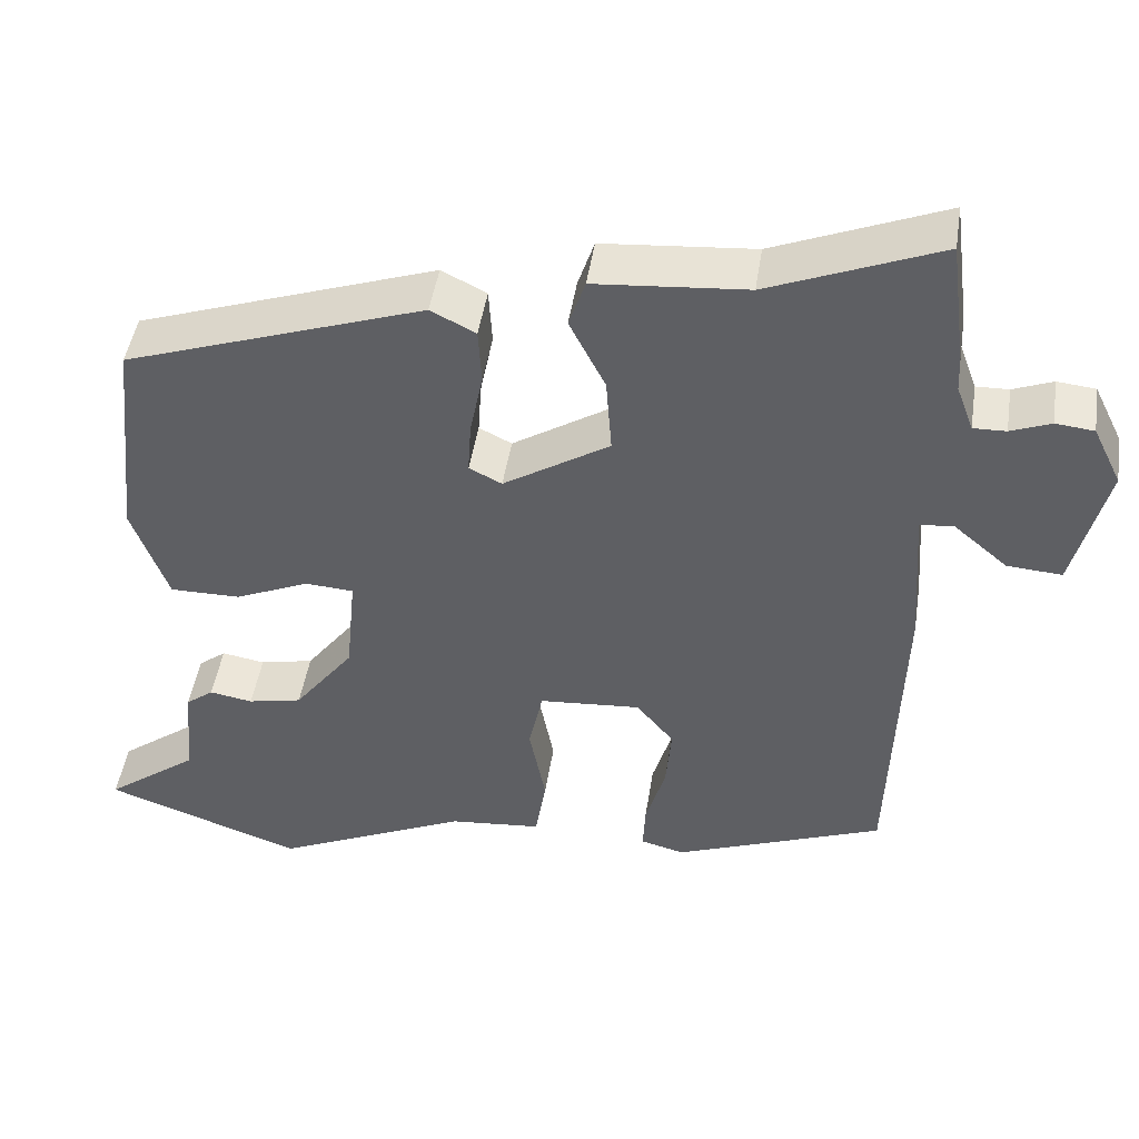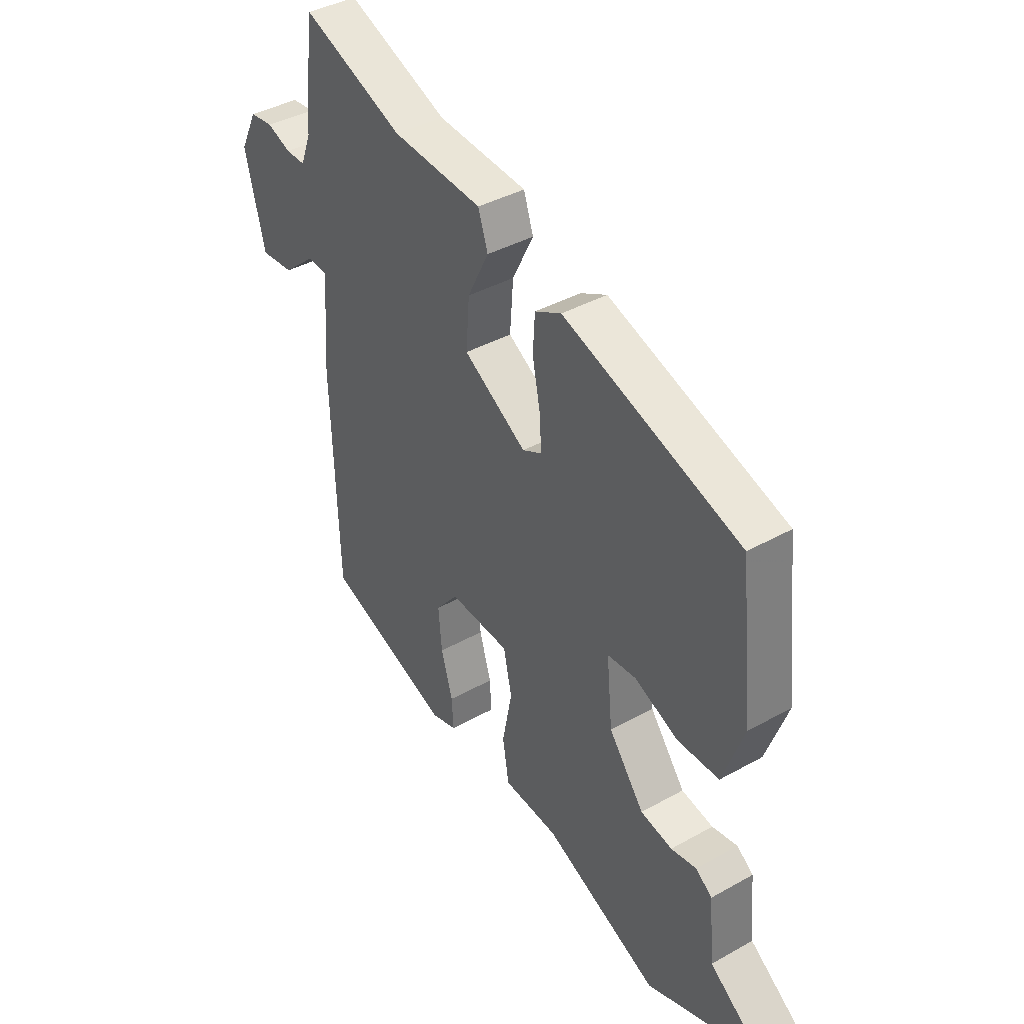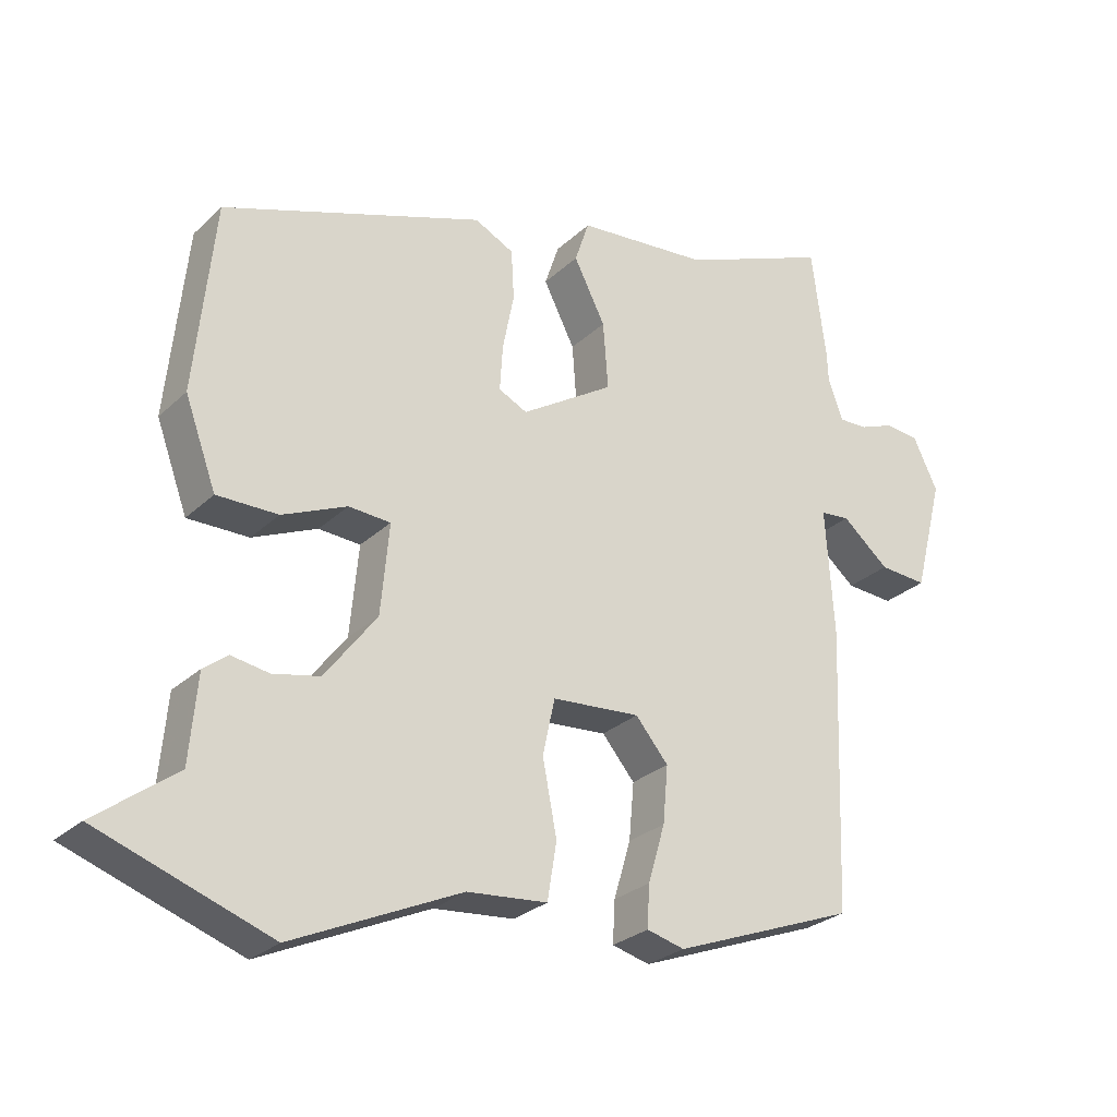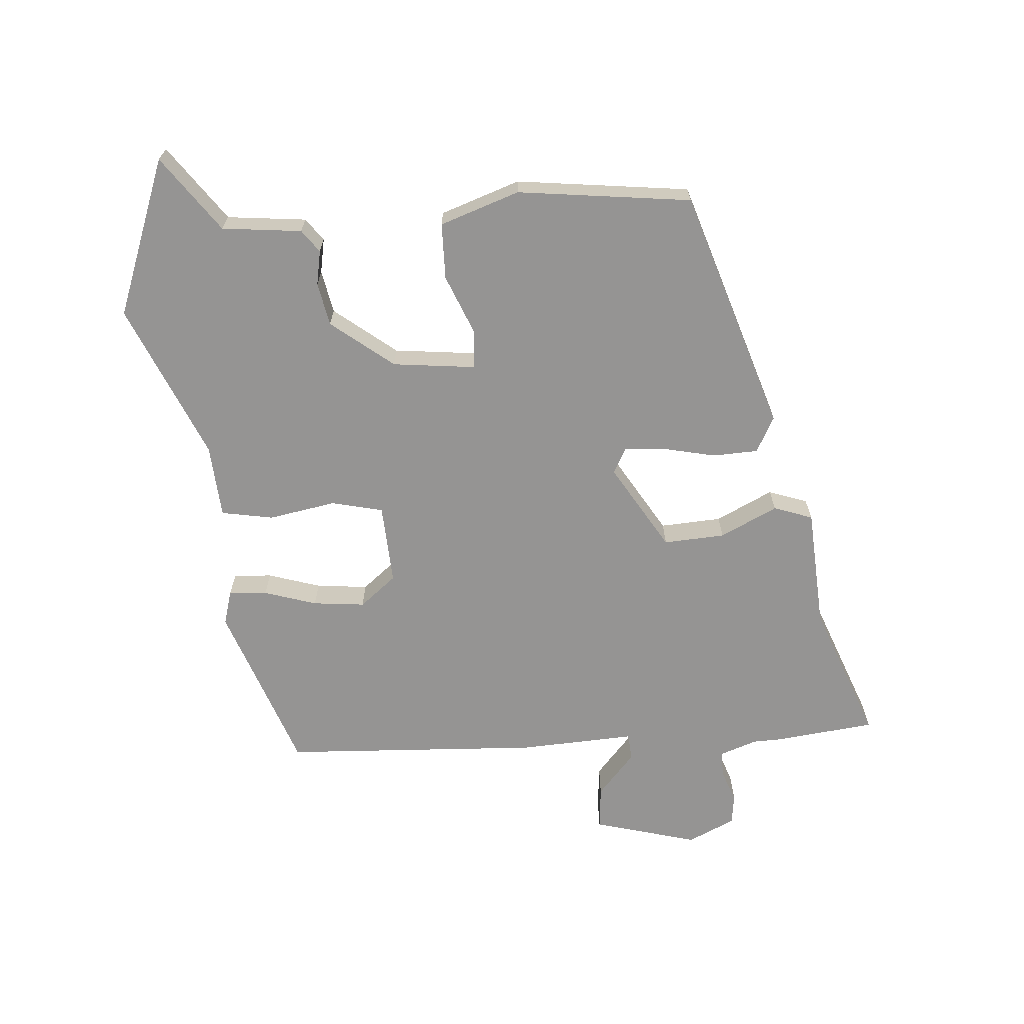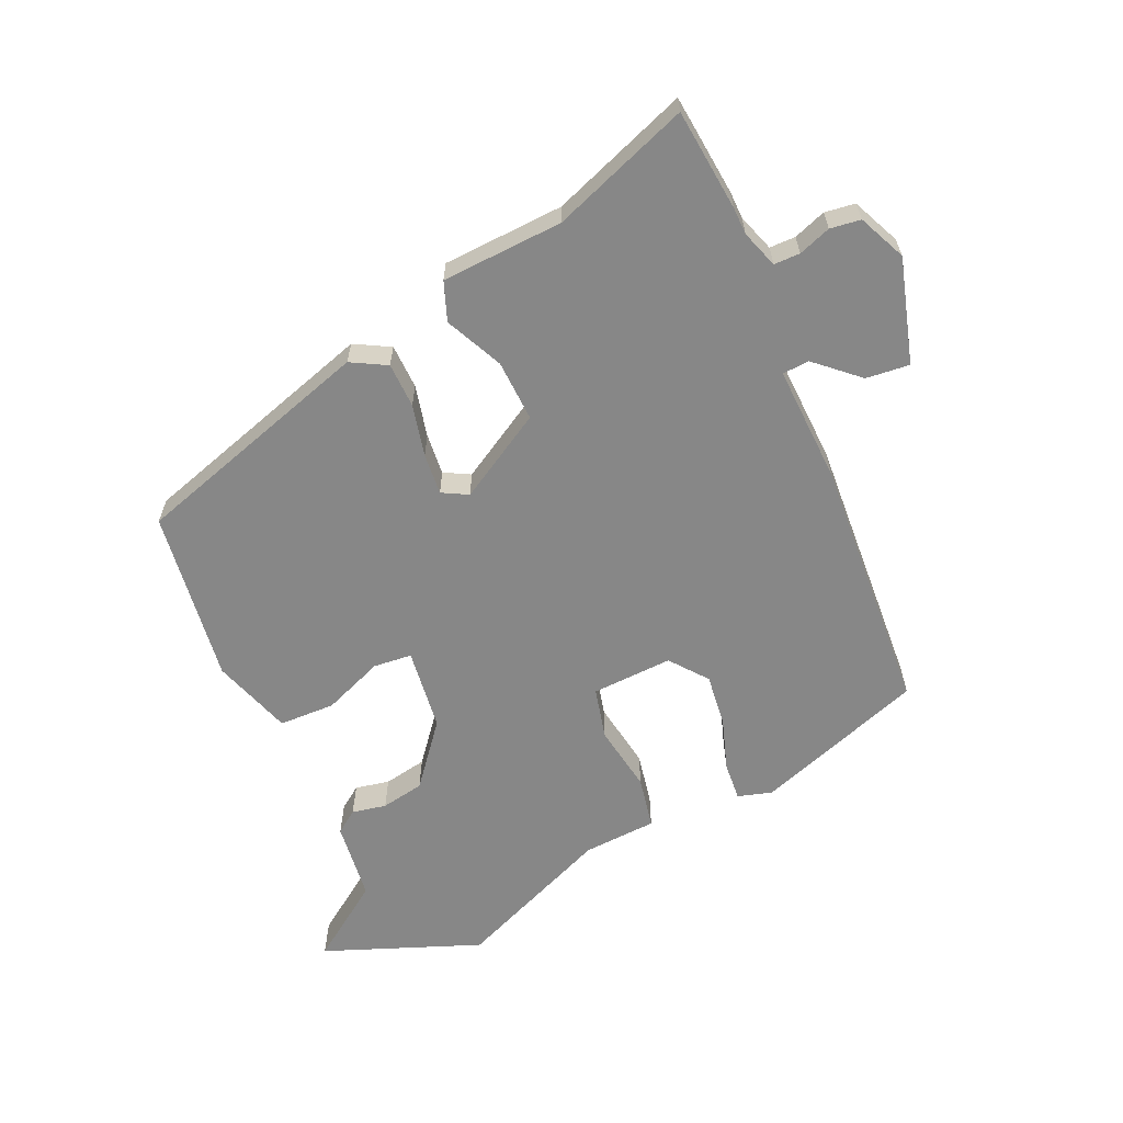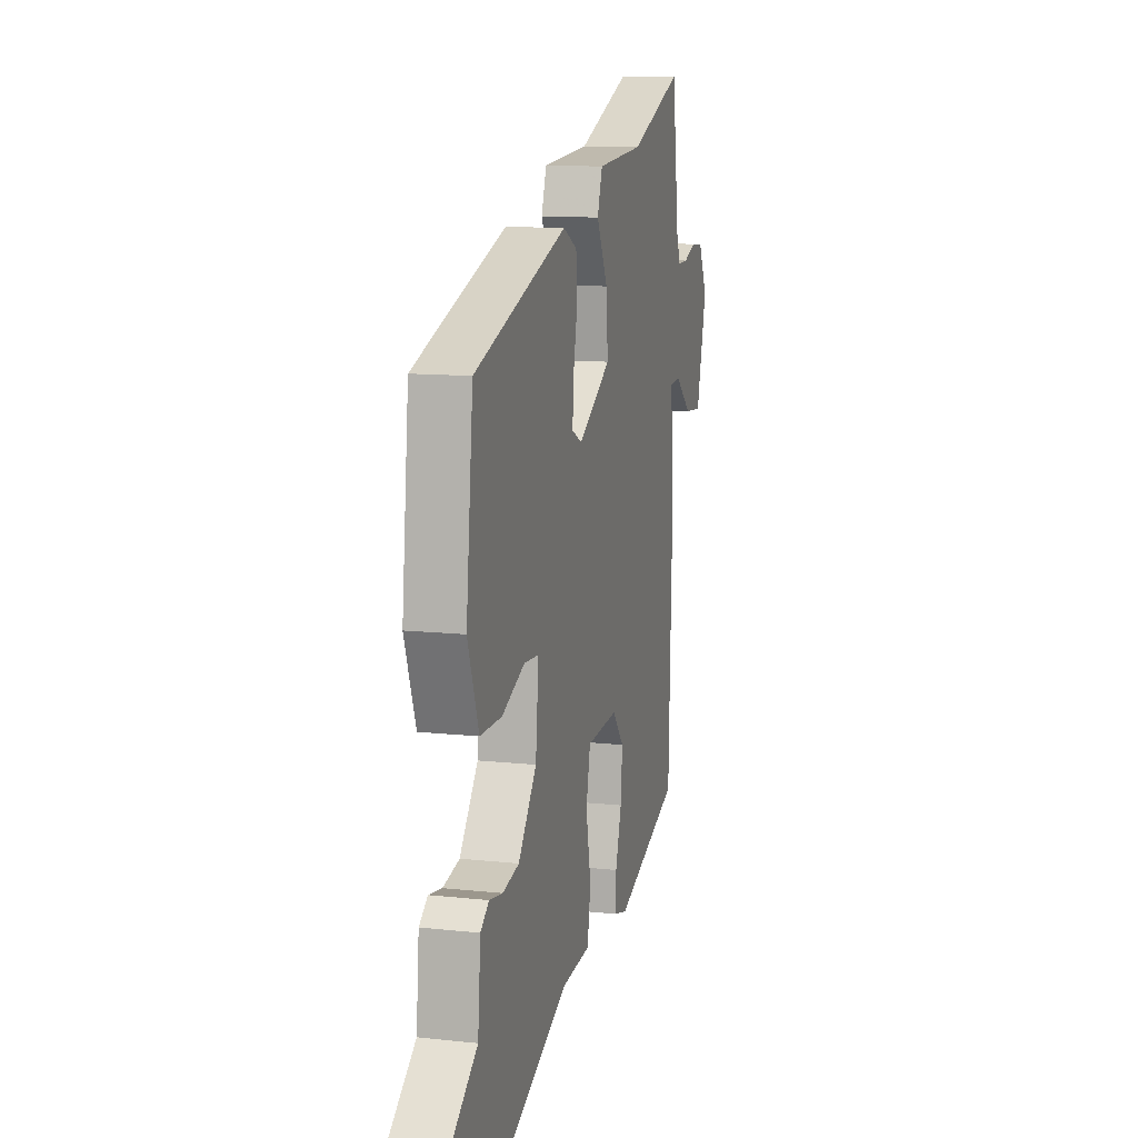
<metadata>
{"format":"obj","ext":"obj","renderer":"f3d","projection":"perspective","resolution":1024,"background":"white","views":[{"elev":46.3,"azim":8.7,"up":"+Z"},{"elev":39.3,"azim":-125.0,"up":"+Z"},{"elev":-26.9,"azim":-35.2,"up":"+Z"},{"elev":-67.1,"azim":-86.7,"up":"+Y"},{"elev":-62.4,"azim":22.4,"up":"+Y"},{"elev":11.5,"azim":-75.2,"up":"+Z"}]}
</metadata>
<code>
v -0.456 0.07 0.338
v -0.089 0.07 0.463
v -0.034 0.07 0.435
v -0.03 0.07 0.366
v -0.046 0.07 0.286
v -0.05 0.07 0.222
v -0.01 0.07 0.202
v 0.12 0.07 0.283
v 0.113 0.07 0.377
v 0.069 0.07 0.464
v 0.089 0.07 0.524
v 0.275 0.07 0.539
v 0.484 0.07 0.623
v 0.504 0.07 0.468
v 0.506 0.07 0.426
v 0.527 0.07 0.369
v 0.567 0.07 0.37
v 0.616 0.07 0.389
v 0.663 0.07 0.384
v 0.698 0.07 0.312
v 0.657 0.07 0.151
v 0.59 0.07 0.156
v 0.524 0.07 0.212
v 0.483 0.07 0.208
v 0.495 0.07 0.03
v 0.481 0.07 -0.366
v 0.224 0.07 -0.463
v 0.171 0.07 -0.449
v 0.174 0.07 -0.39
v 0.198 0.07 -0.309
v 0.205 0.07 -0.229
v 0.159 0.07 -0.174
v 0.035 0.07 -0.183
v 0.018 0.07 -0.262
v 0.038 0.07 -0.365
v 0.025 0.07 -0.445
v -0.088 0.07 -0.455
v -0.325 0.07 -0.562
v -0.567 0.07 -0.476
v -0.453 0.07 -0.391
v -0.442 0.07 -0.269
v -0.408 0.07 -0.243
v -0.355 0.07 -0.252
v -0.289 0.07 -0.238
v -0.216 0.07 -0.142
v -0.204 0.07 -0.015
v -0.263 0.07 -0.011
v -0.354 0.07 -0.05
v -0.44 0.07 -0.05
v -0.484 0.07 0.071
v -0.456 0 0.338
v -0.089 0 0.463
v -0.034 0 0.435
v -0.03 0 0.366
v -0.046 0 0.286
v -0.05 0 0.222
v -0.01 0 0.202
v 0.12 0 0.283
v 0.113 0 0.377
v 0.069 0 0.464
v 0.089 0 0.524
v 0.275 0 0.539
v 0.484 0 0.623
v 0.504 0 0.468
v 0.506 0 0.426
v 0.527 0 0.369
v 0.567 0 0.37
v 0.616 0 0.389
v 0.663 0 0.384
v 0.698 0 0.312
v 0.657 0 0.151
v 0.59 0 0.156
v 0.524 0 0.212
v 0.483 0 0.208
v 0.495 0 0.03
v 0.481 0 -0.366
v 0.224 0 -0.463
v 0.171 0 -0.449
v 0.174 0 -0.39
v 0.198 0 -0.309
v 0.205 0 -0.229
v 0.159 0 -0.174
v 0.035 0 -0.183
v 0.018 0 -0.262
v 0.038 0 -0.365
v 0.025 0 -0.445
v -0.088 0 -0.455
v -0.325 0 -0.562
v -0.567 0 -0.476
v -0.453 0 -0.391
v -0.442 0 -0.269
v -0.408 0 -0.243
v -0.355 0 -0.252
v -0.289 0 -0.238
v -0.216 0 -0.142
v -0.204 0 -0.015
v -0.263 0 -0.011
v -0.354 0 -0.05
v -0.44 0 -0.05
v -0.484 0 0.071
f 3 4 5
f 2 3 5
f 1 2 5
f 50 1 5
f 49 50 5
f 48 49 5
f 47 48 5
f 46 47 5 6
f 45 46 6 7
f 40 41 42 43
f 40 43 44
f 37 38 39 40
f 37 40 44
f 36 37 44
f 35 36 44
f 34 35 44
f 33 34 44 45
f 28 29 30
f 27 28 30
f 26 27 30
f 25 26 30
f 24 25 30
f 24 30 31
f 21 22 23
f 20 21 23
f 19 20 23
f 18 19 23
f 17 18 23
f 16 17 23 24
f 24 31 32
f 16 24 32
f 15 16 32
f 15 32 33
f 14 15 33
f 13 14 33
f 12 13 33
f 33 45 7 8
f 12 33 8
f 9 10 11 12
f 8 9 12
f 55 54 53
f 55 53 52
f 55 52 51
f 55 51 100
f 55 100 99
f 55 99 98
f 55 98 97
f 56 55 97 96
f 57 56 96 95
f 93 92 91 90
f 94 93 90
f 90 89 88 87
f 94 90 87
f 94 87 86
f 94 86 85
f 94 85 84
f 95 94 84 83
f 80 79 78
f 80 78 77
f 80 77 76
f 80 76 75
f 80 75 74
f 81 80 74
f 73 72 71
f 73 71 70
f 73 70 69
f 73 69 68
f 73 68 67
f 74 73 67 66
f 82 81 74
f 82 74 66
f 82 66 65
f 83 82 65
f 83 65 64
f 83 64 63
f 83 63 62
f 58 57 95 83
f 58 83 62
f 62 61 60 59
f 62 59 58
f 1 51 52 2
f 2 52 53 3
f 3 53 54 4
f 4 54 55 5
f 5 55 56 6
f 6 56 57 7
f 7 57 58 8
f 8 58 59 9
f 9 59 60 10
f 10 60 61 11
f 11 61 62 12
f 12 62 63 13
f 13 63 64 14
f 14 64 65 15
f 15 65 66 16
f 16 66 67 17
f 17 67 68 18
f 18 68 69 19
f 19 69 70 20
f 20 70 71 21
f 21 71 72 22
f 22 72 73 23
f 23 73 74 24
f 24 74 75 25
f 25 75 76 26
f 26 76 77 27
f 27 77 78 28
f 28 78 79 29
f 29 79 80 30
f 30 80 81 31
f 31 81 82 32
f 32 82 83 33
f 33 83 84 34
f 34 84 85 35
f 35 85 86 36
f 36 86 87 37
f 37 87 88 38
f 38 88 89 39
f 39 89 90 40
f 40 90 91 41
f 41 91 92 42
f 42 92 93 43
f 43 93 94 44
f 44 94 95 45
f 45 95 96 46
f 46 96 97 47
f 47 97 98 48
f 48 98 99 49
f 49 99 100 50
f 50 100 51 1

</code>
